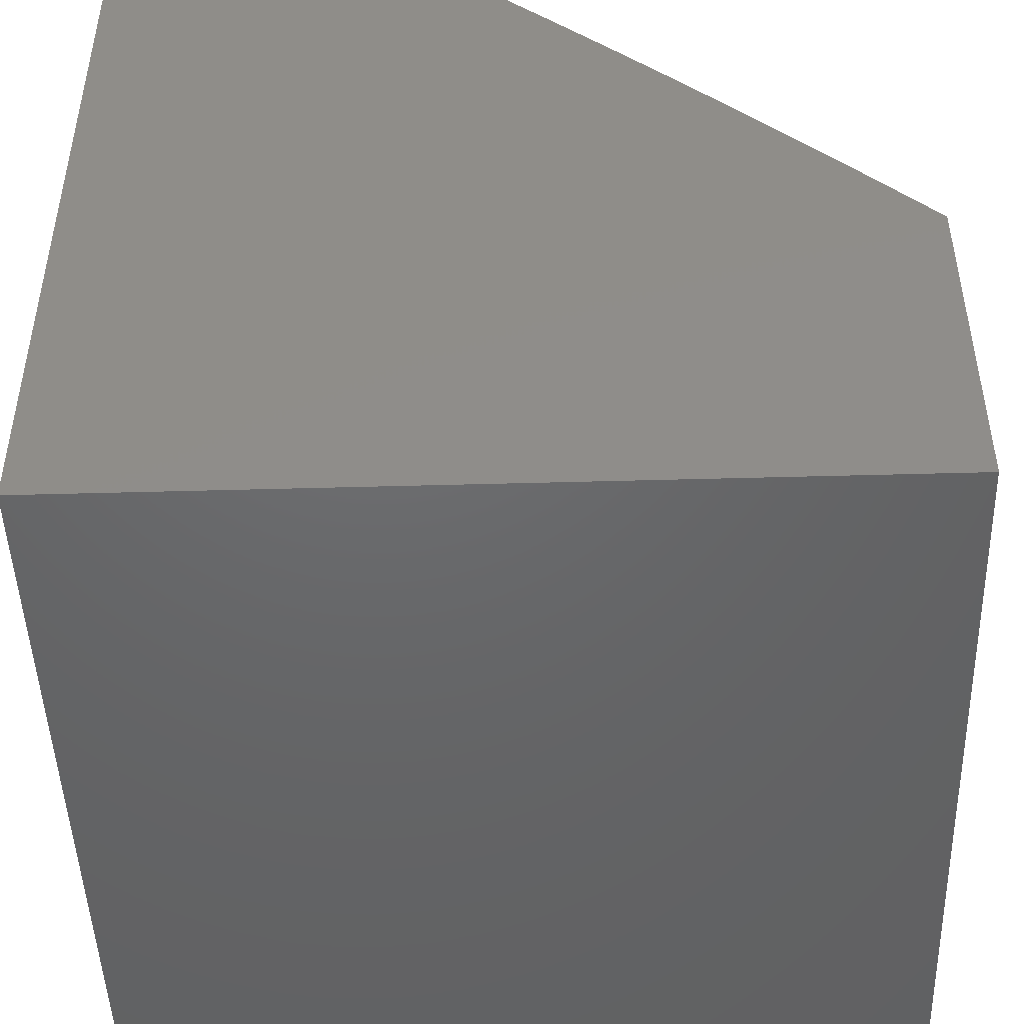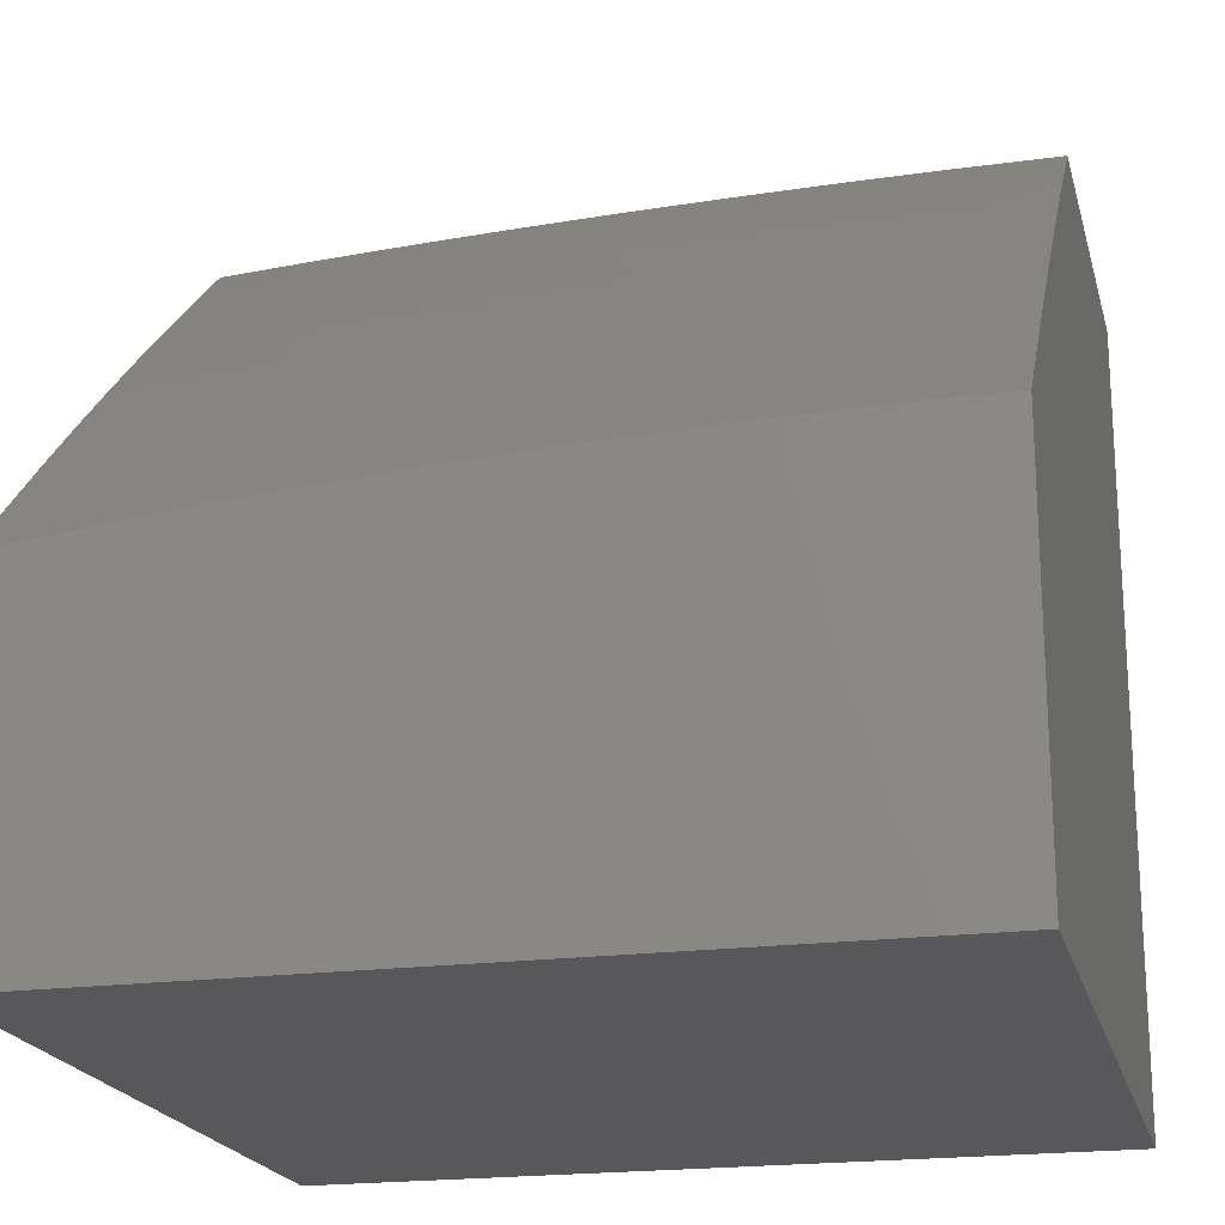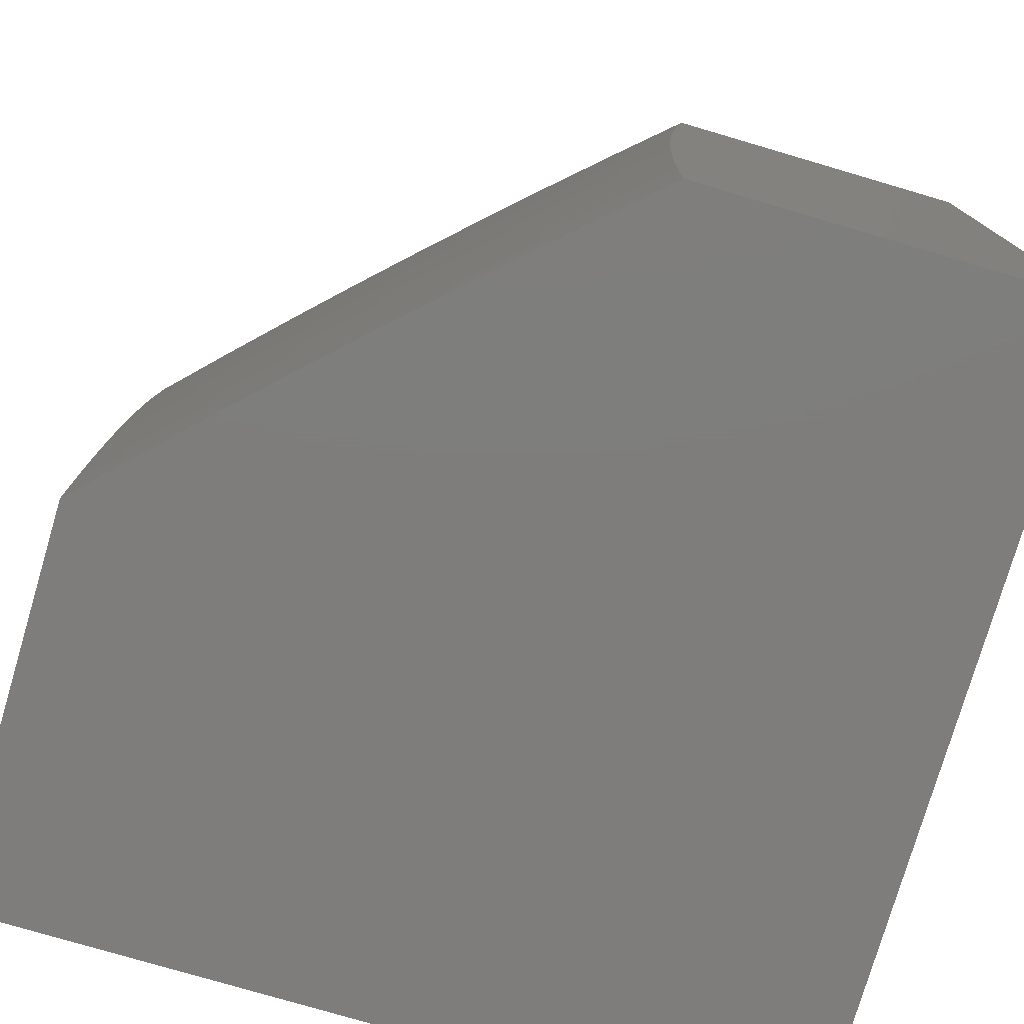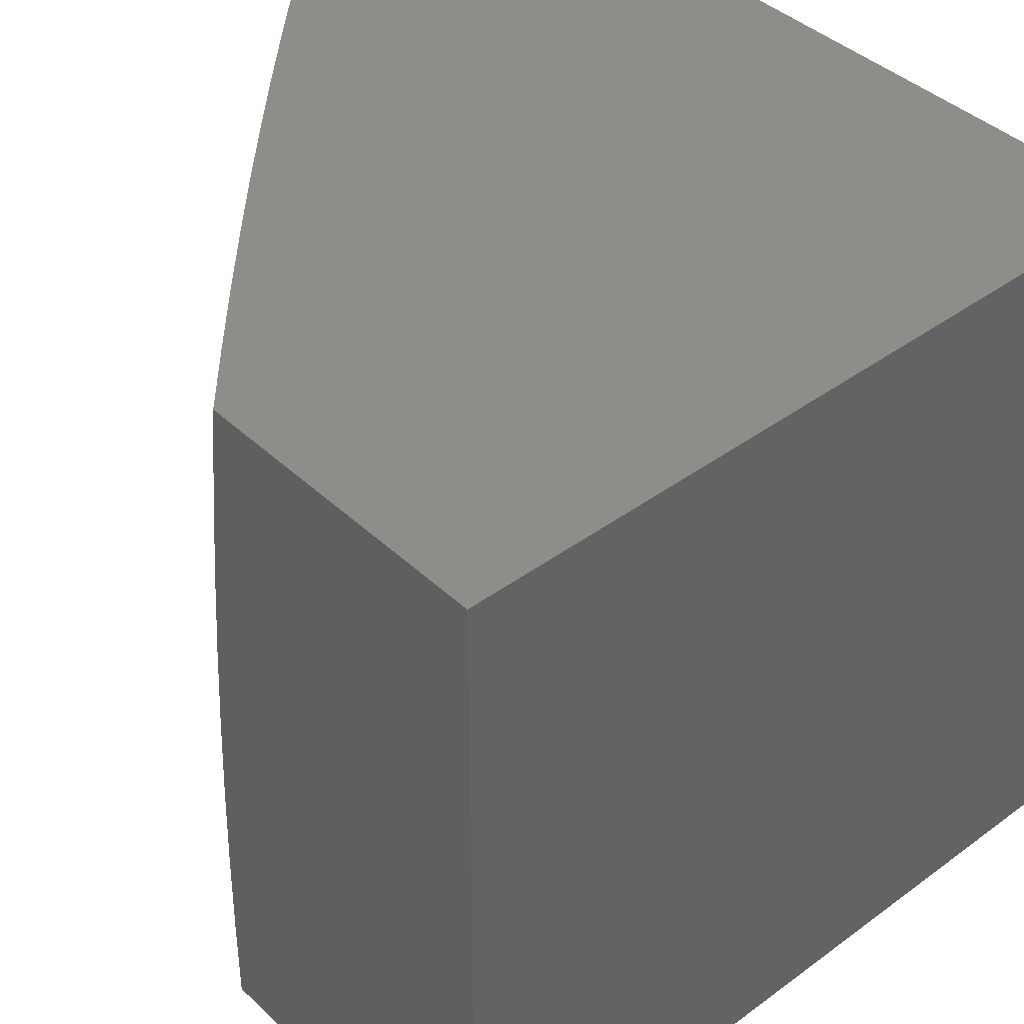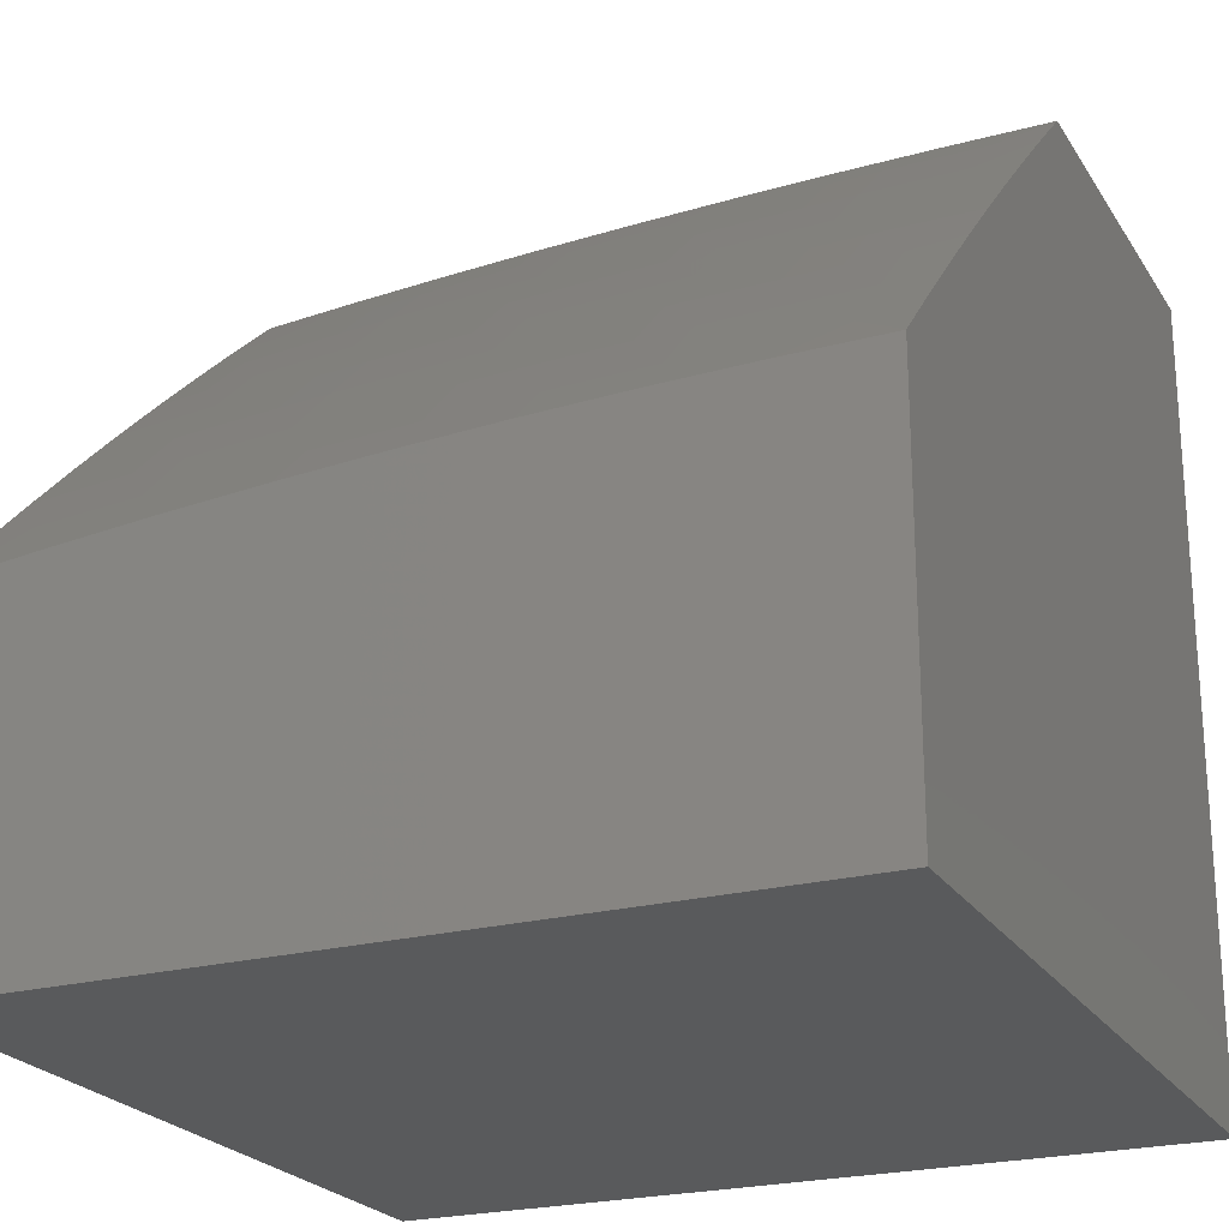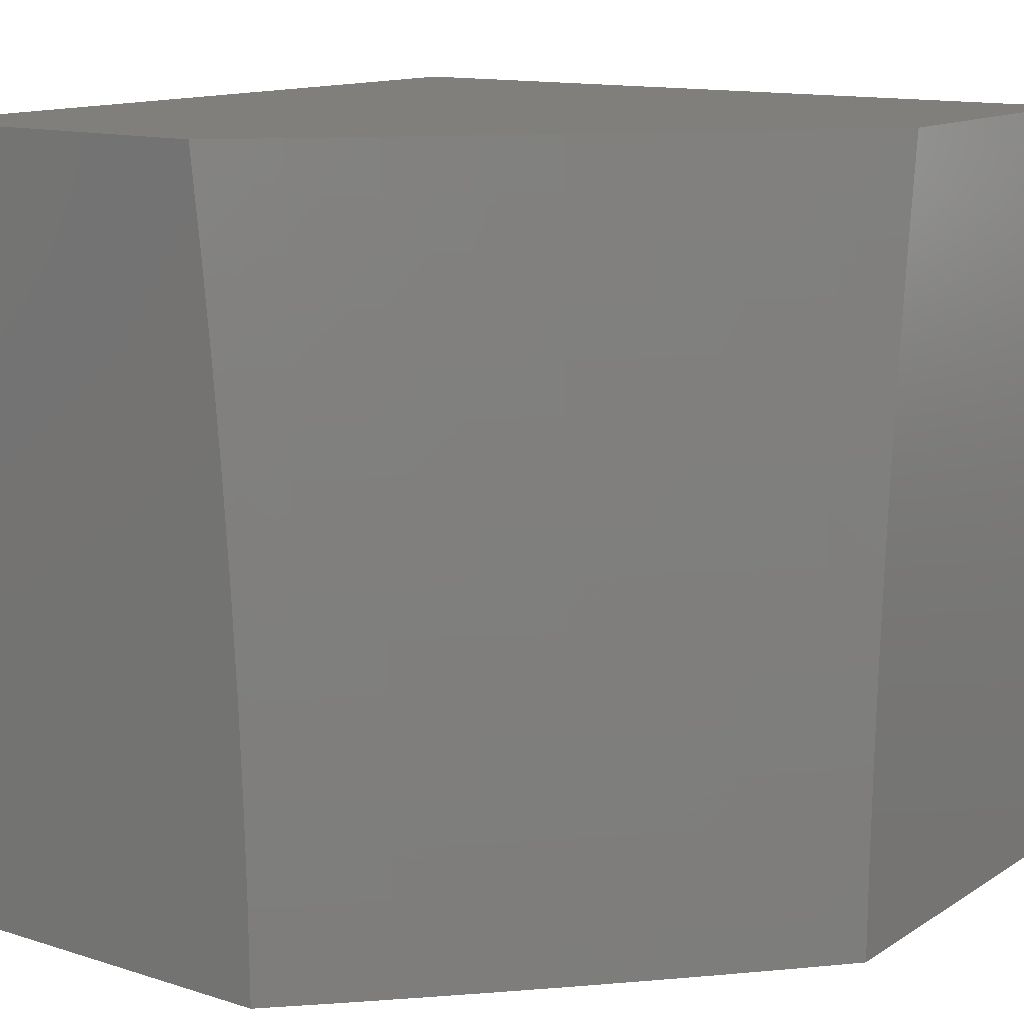
<metadata>
{"format":"stl","ext":"stl","renderer":"f3d","projection":"perspective","resolution":1024,"background":"white","views":[{"elev":-47.3,"azim":1.8,"up":"+Y"},{"elev":-20.2,"azim":103.7,"up":"+Y"},{"elev":-77.3,"azim":163.6,"up":"+Z"},{"elev":41.4,"azim":-131.6,"up":"+Z"},{"elev":-23.0,"azim":114.2,"up":"+Y"},{"elev":13.0,"azim":125.7,"up":"+Z"}]}
</metadata>
<code>
# stl→obj: 143 verts, 282 faces
v 8 7.485 0.1253
v 8 7.486 0
v 7.958 7.529 0.06157
v 7.935 7.552 0
v 7.884 7.602 0.06157
v 7.869 7.618 0
v 7.809 7.676 0.06157
v 7.802 7.683 0
v 7.735 7.747 0.06157
v 7.735 7.747 0
v 7.667 7.811 0
v 7.658 7.82 0.06157
v 7.599 7.875 0
v 7.581 7.891 0.06157
v 7.53 7.938 0
v 7.504 7.961 0.06157
v 7.461 8 0
v 7.46 8 0.1254
v 7.457 8 0.2507
v 7.503 7.96 0.1851
v 7.504 7.961 0.1233
v 7.581 7.891 0.1233
v 7.658 7.819 0.1233
v 7.734 7.747 0.1233
v 7.809 7.675 0.1233
v 7.883 7.602 0.1233
v 7.957 7.528 0.1233
v 7.452 8 0.3759
v 7.501 7.958 0.3092
v 7.502 7.959 0.2471
v 7.58 7.889 0.2471
v 7.58 7.89 0.1851
v 7.656 7.818 0.2471
v 7.657 7.819 0.1851
v 7.733 7.746 0.2471
v 7.734 7.747 0.1851
v 7.807 7.674 0.2471
v 7.808 7.675 0.1851
v 7.882 7.601 0.2471
v 7.883 7.602 0.1851
v 7.956 7.527 0.2471
v 7.957 7.528 0.1851
v 8 7.482 0.2506
v 7.445 8 0.501
v 7.499 7.956 0.4338
v 7.5 7.957 0.3714
v 7.577 7.887 0.3714
v 7.579 7.888 0.3092
v 7.654 7.816 0.3714
v 7.655 7.817 0.3092
v 7.73 7.744 0.3714
v 7.732 7.745 0.3092
v 7.805 7.672 0.3714
v 7.806 7.673 0.3092
v 7.88 7.599 0.3714
v 7.881 7.6 0.3092
v 7.953 7.525 0.3714
v 7.955 7.526 0.3092
v 8 7.477 0.3758
v 7.436 8 0.626
v 7.495 7.952 0.5588
v 7.497 7.954 0.4962
v 7.574 7.884 0.4962
v 7.576 7.885 0.4338
v 7.651 7.813 0.4962
v 7.653 7.814 0.4338
v 7.727 7.741 0.4962
v 7.729 7.742 0.4338
v 7.802 7.669 0.4962
v 7.804 7.67 0.4338
v 7.876 7.595 0.4962
v 7.878 7.597 0.4338
v 7.95 7.522 0.4962
v 7.952 7.523 0.4338
v 8 7.471 0.5009
v 7.425 8 0.7509
v 7.491 7.947 0.6843
v 7.493 7.949 0.6215
v 7.57 7.879 0.6215
v 7.572 7.882 0.5588
v 7.647 7.808 0.6215
v 7.649 7.811 0.5588
v 7.723 7.737 0.6215
v 7.725 7.739 0.5588
v 7.798 7.664 0.6215
v 7.8 7.667 0.5588
v 7.872 7.591 0.6215
v 7.874 7.594 0.5588
v 7.946 7.518 0.6215
v 7.948 7.52 0.5588
v 8 7.462 0.6259
v 7.412 8 0.8755
v 7.485 7.941 0.8103
v 7.488 7.944 0.7472
v 7.565 7.874 0.7472
v 7.568 7.877 0.6843
v 7.642 7.803 0.7472
v 7.644 7.806 0.6843
v 7.718 7.731 0.7472
v 7.72 7.734 0.6843
v 7.793 7.659 0.7472
v 7.795 7.662 0.6843
v 7.867 7.586 0.7472
v 7.87 7.589 0.6843
v 7.941 7.513 0.7472
v 7.943 7.515 0.6843
v 8 7.452 0.7508
v 7.398 8 1
v 7.479 7.934 0.9367
v 7.482 7.938 0.8734
v 7.559 7.868 0.8734
v 7.562 7.871 0.8103
v 7.636 7.797 0.8734
v 7.639 7.8 0.8103
v 7.711 7.726 0.8734
v 7.715 7.729 0.8103
v 7.786 7.653 0.8734
v 7.79 7.656 0.8103
v 7.861 7.58 0.8734
v 7.864 7.584 0.8103
v 7.934 7.507 0.8734
v 7.938 7.51 0.8103
v 8 7.44 0.8755
v 7.475 7.931 1
v 7.552 7.861 1
v 7.556 7.864 0.9367
v 7.629 7.79 1
v 7.632 7.794 0.9367
v 7.704 7.719 1
v 7.708 7.722 0.9367
v 7.779 7.646 1
v 7.783 7.65 0.9367
v 7.854 7.573 1
v 7.857 7.577 0.9367
v 7.927 7.5 1
v 7.931 7.503 0.9367
v 8 7.426 1
v 7 8 1
v 7 8 0
v 7 7 0
v 8 7 0
v 8 7 1
v 7 7 1
f 1 2 3
f 3 2 4
f 3 4 5
f 5 4 6
f 5 6 7
f 7 6 8
f 7 8 9
f 9 8 10
f 9 10 11
f 9 11 12
f 12 11 13
f 12 13 14
f 14 13 15
f 14 15 16
f 16 15 17
f 16 17 18
f 19 20 18
f 18 20 21
f 18 21 16
f 16 21 22
f 16 22 14
f 14 22 23
f 14 23 12
f 12 23 24
f 12 24 9
f 9 24 25
f 9 25 7
f 7 25 26
f 7 26 5
f 5 26 27
f 5 27 3
f 3 27 1
f 28 29 19
f 19 29 30
f 19 30 20
f 20 30 31
f 20 31 32
f 32 31 33
f 32 33 34
f 34 33 35
f 34 35 36
f 36 35 37
f 36 37 38
f 38 37 39
f 38 39 40
f 40 39 41
f 40 41 42
f 42 41 43
f 42 43 1
f 44 45 28
f 28 45 46
f 28 46 29
f 29 46 47
f 29 47 48
f 48 47 49
f 48 49 50
f 50 49 51
f 50 51 52
f 52 51 53
f 52 53 54
f 54 53 55
f 54 55 56
f 56 55 57
f 56 57 58
f 58 57 59
f 58 59 43
f 60 61 44
f 44 61 62
f 44 62 45
f 45 62 63
f 45 63 64
f 64 63 65
f 64 65 66
f 66 65 67
f 66 67 68
f 68 67 69
f 68 69 70
f 70 69 71
f 70 71 72
f 72 71 73
f 72 73 74
f 74 73 75
f 74 75 59
f 76 77 60
f 60 77 78
f 60 78 61
f 61 78 79
f 61 79 80
f 80 79 81
f 80 81 82
f 82 81 83
f 82 83 84
f 84 83 85
f 84 85 86
f 86 85 87
f 86 87 88
f 88 87 89
f 88 89 90
f 90 89 91
f 90 91 75
f 92 93 76
f 76 93 94
f 76 94 77
f 77 94 95
f 77 95 96
f 96 95 97
f 96 97 98
f 98 97 99
f 98 99 100
f 100 99 101
f 100 101 102
f 102 101 103
f 102 103 104
f 104 103 105
f 104 105 106
f 106 105 107
f 106 107 91
f 108 109 92
f 92 109 110
f 92 110 93
f 93 110 111
f 93 111 112
f 112 111 113
f 112 113 114
f 114 113 115
f 114 115 116
f 116 115 117
f 116 117 118
f 118 117 119
f 118 119 120
f 120 119 121
f 120 121 122
f 122 121 123
f 122 123 107
f 108 124 109
f 109 124 125
f 109 125 126
f 126 125 127
f 126 127 128
f 128 127 129
f 128 129 130
f 130 129 131
f 130 131 132
f 132 131 133
f 132 133 134
f 134 133 135
f 134 135 136
f 136 135 137
f 136 137 123
f 110 109 126
f 42 1 27
f 58 43 41
f 40 42 26
f 26 42 27
f 74 59 57
f 56 58 39
f 39 58 41
f 90 75 73
f 72 74 55
f 55 74 57
f 106 91 89
f 88 90 71
f 71 90 73
f 122 107 105
f 104 106 87
f 87 106 89
f 136 123 121
f 120 122 103
f 103 122 105
f 134 136 119
f 119 136 121
f 38 40 25
f 25 40 26
f 54 56 37
f 37 56 39
f 70 72 53
f 53 72 55
f 86 88 69
f 69 88 71
f 102 104 85
f 85 104 87
f 118 120 101
f 101 120 103
f 132 134 117
f 117 134 119
f 36 38 24
f 24 38 25
f 52 54 35
f 35 54 37
f 68 70 51
f 51 70 53
f 84 86 67
f 67 86 69
f 100 102 83
f 83 102 85
f 116 118 99
f 99 118 101
f 130 132 115
f 115 132 117
f 34 36 23
f 23 36 24
f 50 52 33
f 33 52 35
f 66 68 49
f 49 68 51
f 82 84 65
f 65 84 67
f 98 100 81
f 81 100 83
f 114 116 97
f 97 116 99
f 128 130 113
f 113 130 115
f 32 34 22
f 22 34 23
f 48 50 31
f 31 50 33
f 64 66 47
f 47 66 49
f 80 82 63
f 63 82 65
f 96 98 79
f 79 98 81
f 112 114 95
f 95 114 97
f 126 128 111
f 111 128 113
f 20 32 21
f 21 32 22
f 29 48 30
f 30 48 31
f 45 64 46
f 46 64 47
f 61 80 62
f 62 80 63
f 77 96 78
f 78 96 79
f 93 112 94
f 94 112 95
f 110 126 111
f 108 92 138
f 138 92 76
f 138 76 60
f 138 60 139
f 139 60 44
f 139 44 28
f 28 19 139
f 139 19 18
f 139 18 17
f 17 15 139
f 139 15 13
f 139 13 140
f 140 13 11
f 140 11 10
f 10 8 140
f 140 8 6
f 140 6 141
f 141 6 4
f 141 4 2
f 137 135 142
f 142 135 133
f 142 133 143
f 143 133 131
f 143 131 129
f 129 127 143
f 143 127 125
f 143 125 138
f 138 125 124
f 138 124 108
f 143 140 142
f 142 140 141
f 138 139 143
f 143 139 140
f 2 1 141
f 141 1 43
f 141 43 59
f 59 75 141
f 141 75 91
f 141 91 142
f 142 91 107
f 142 107 123
f 123 137 142

</code>
